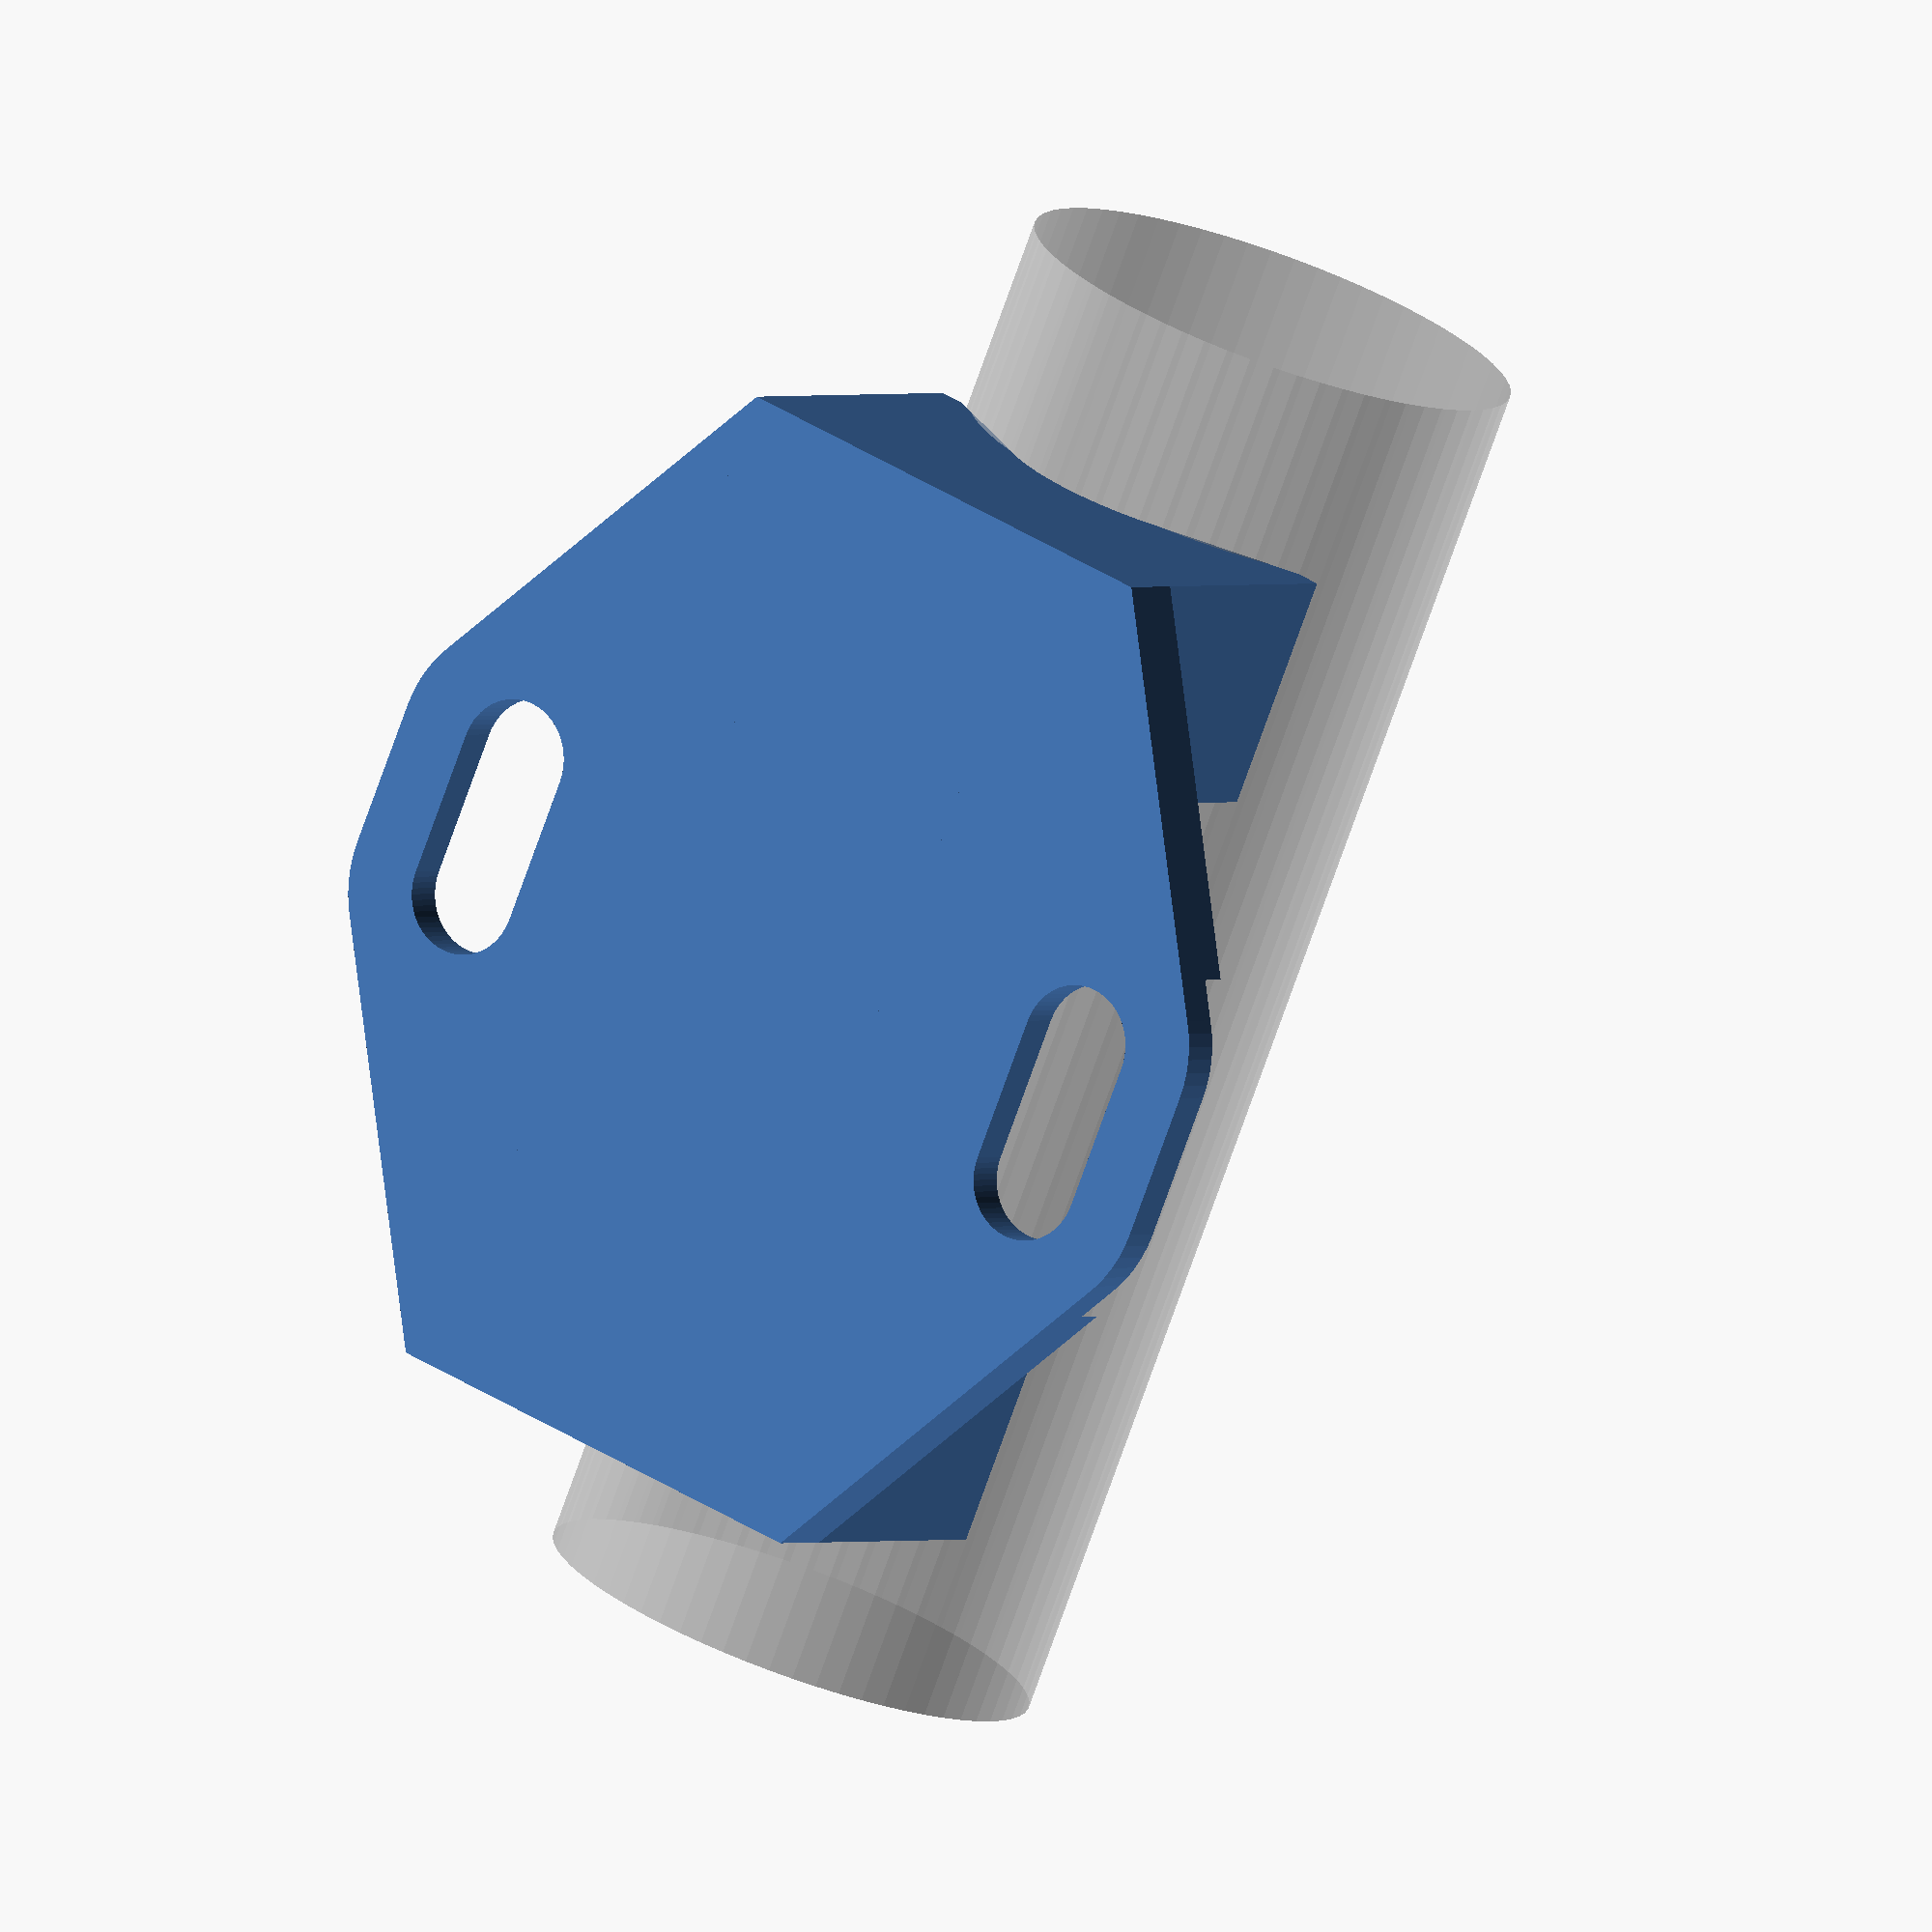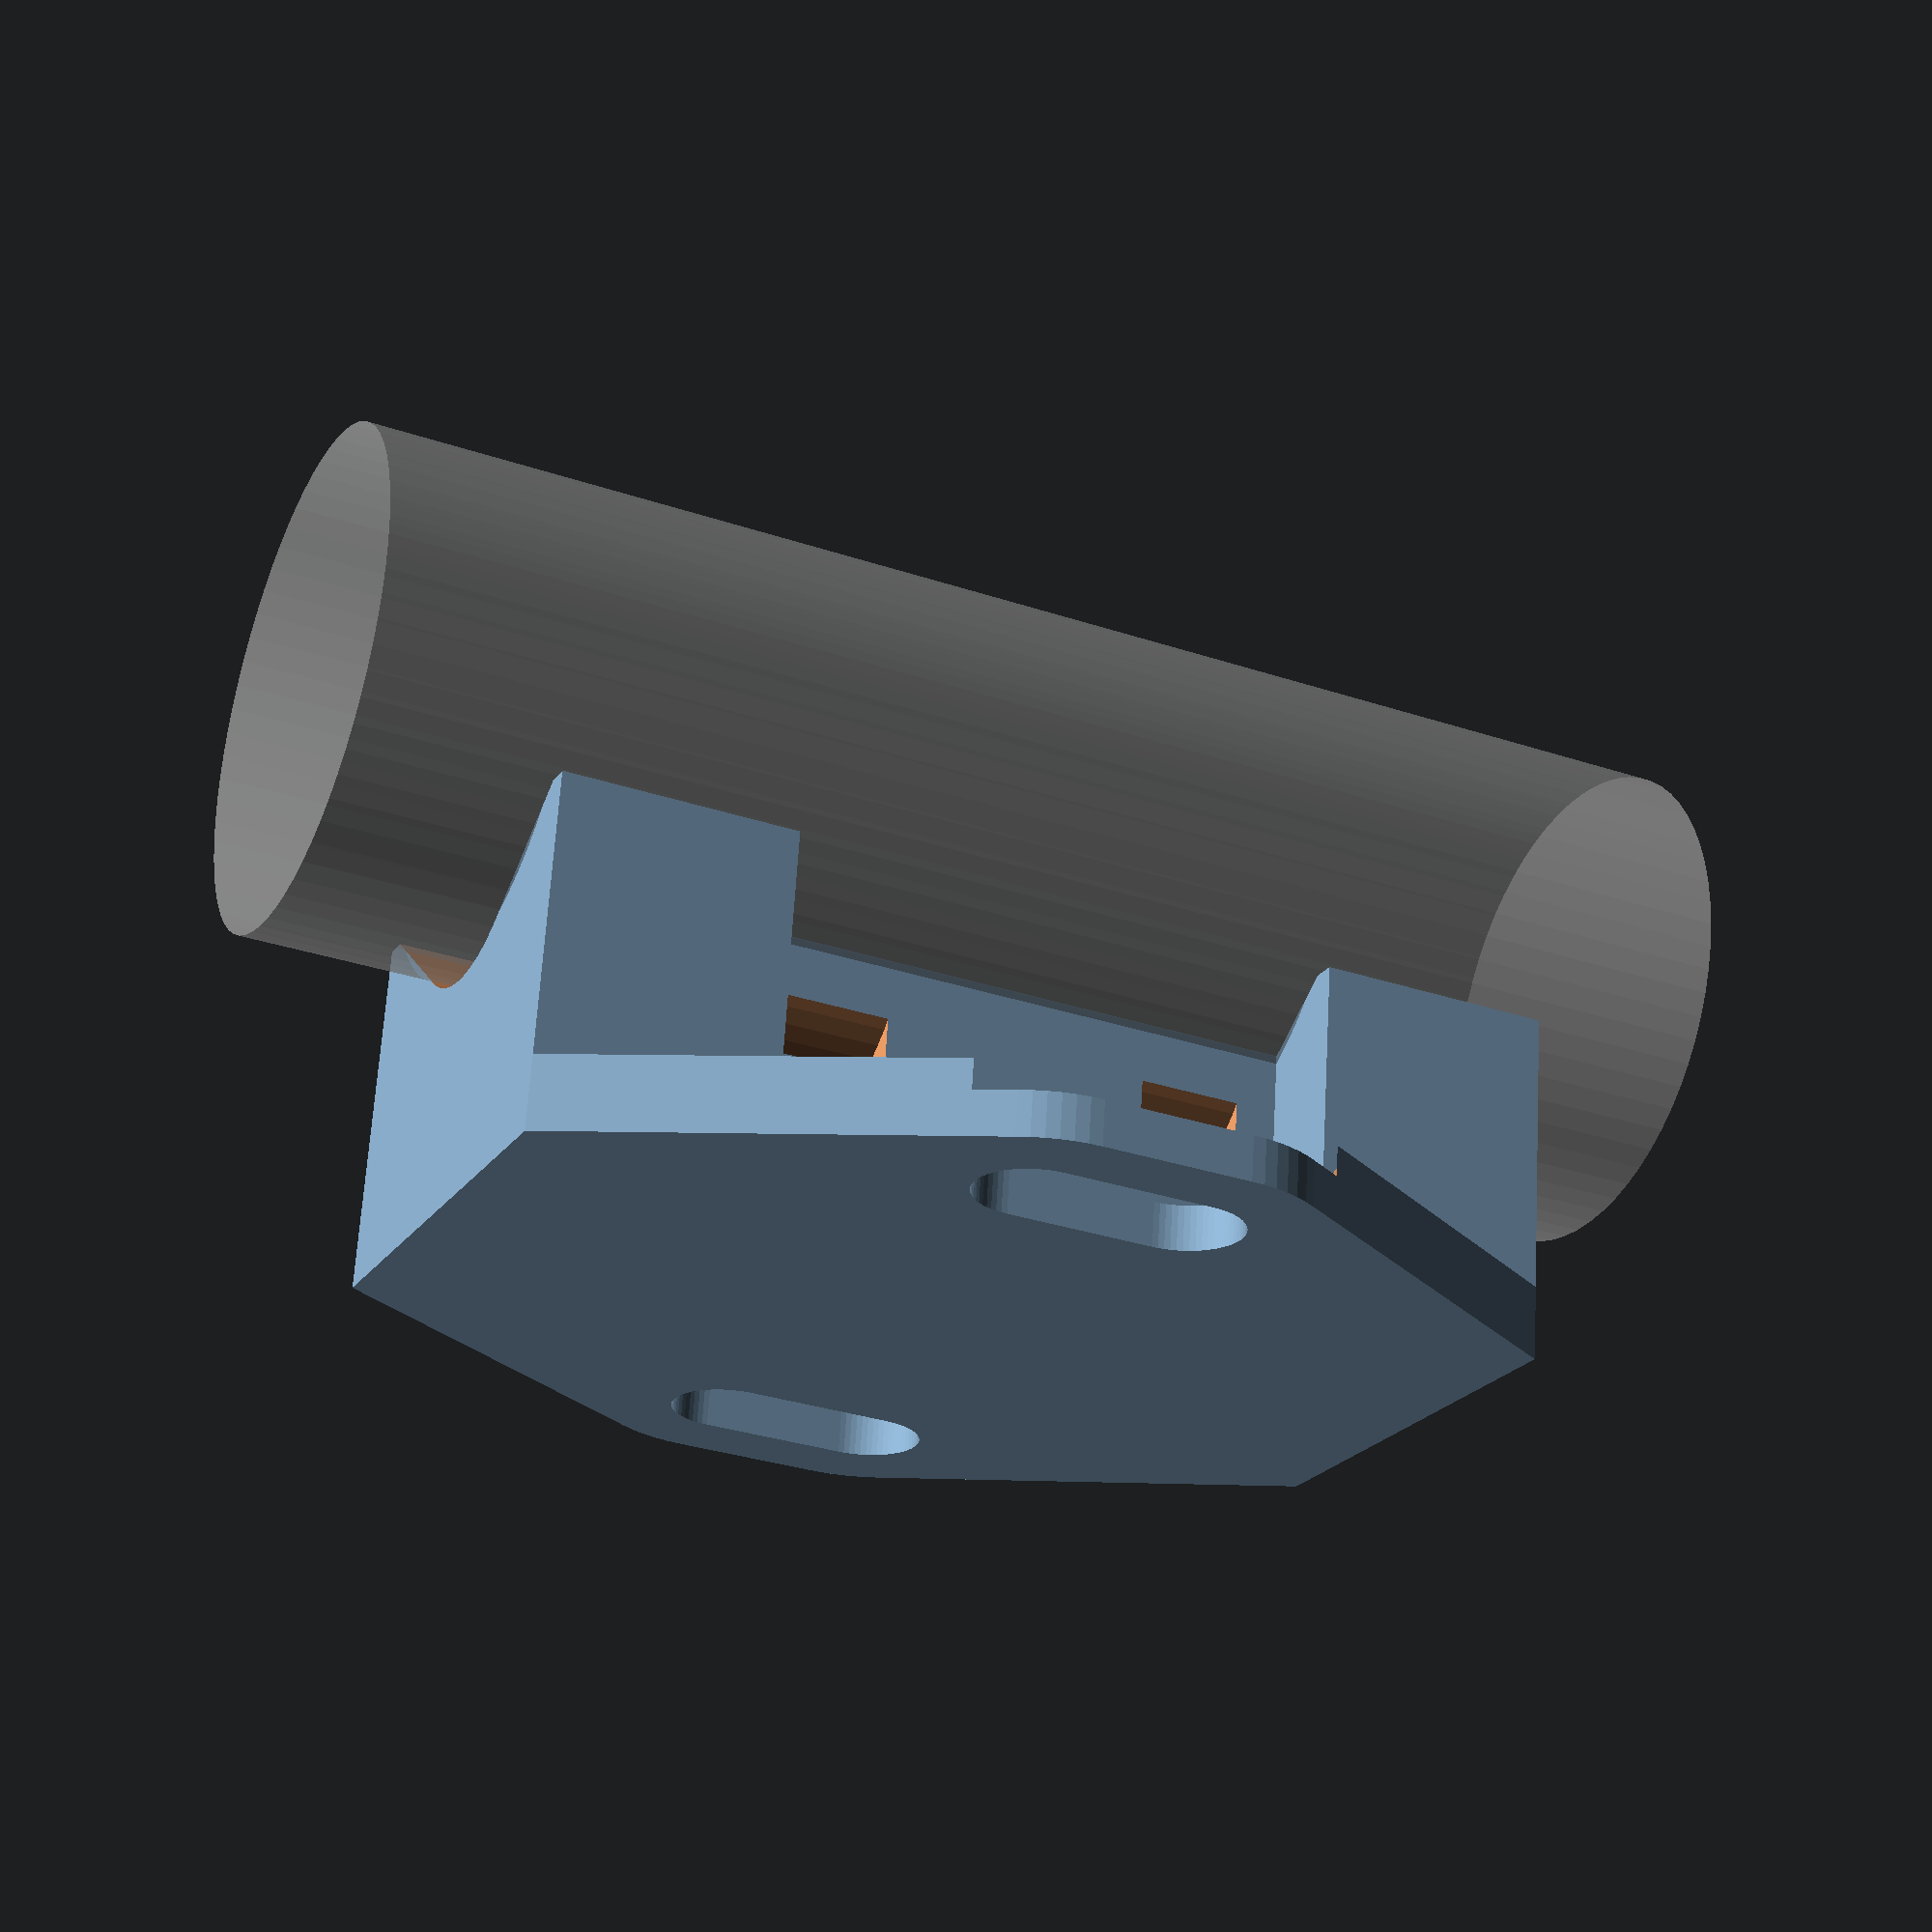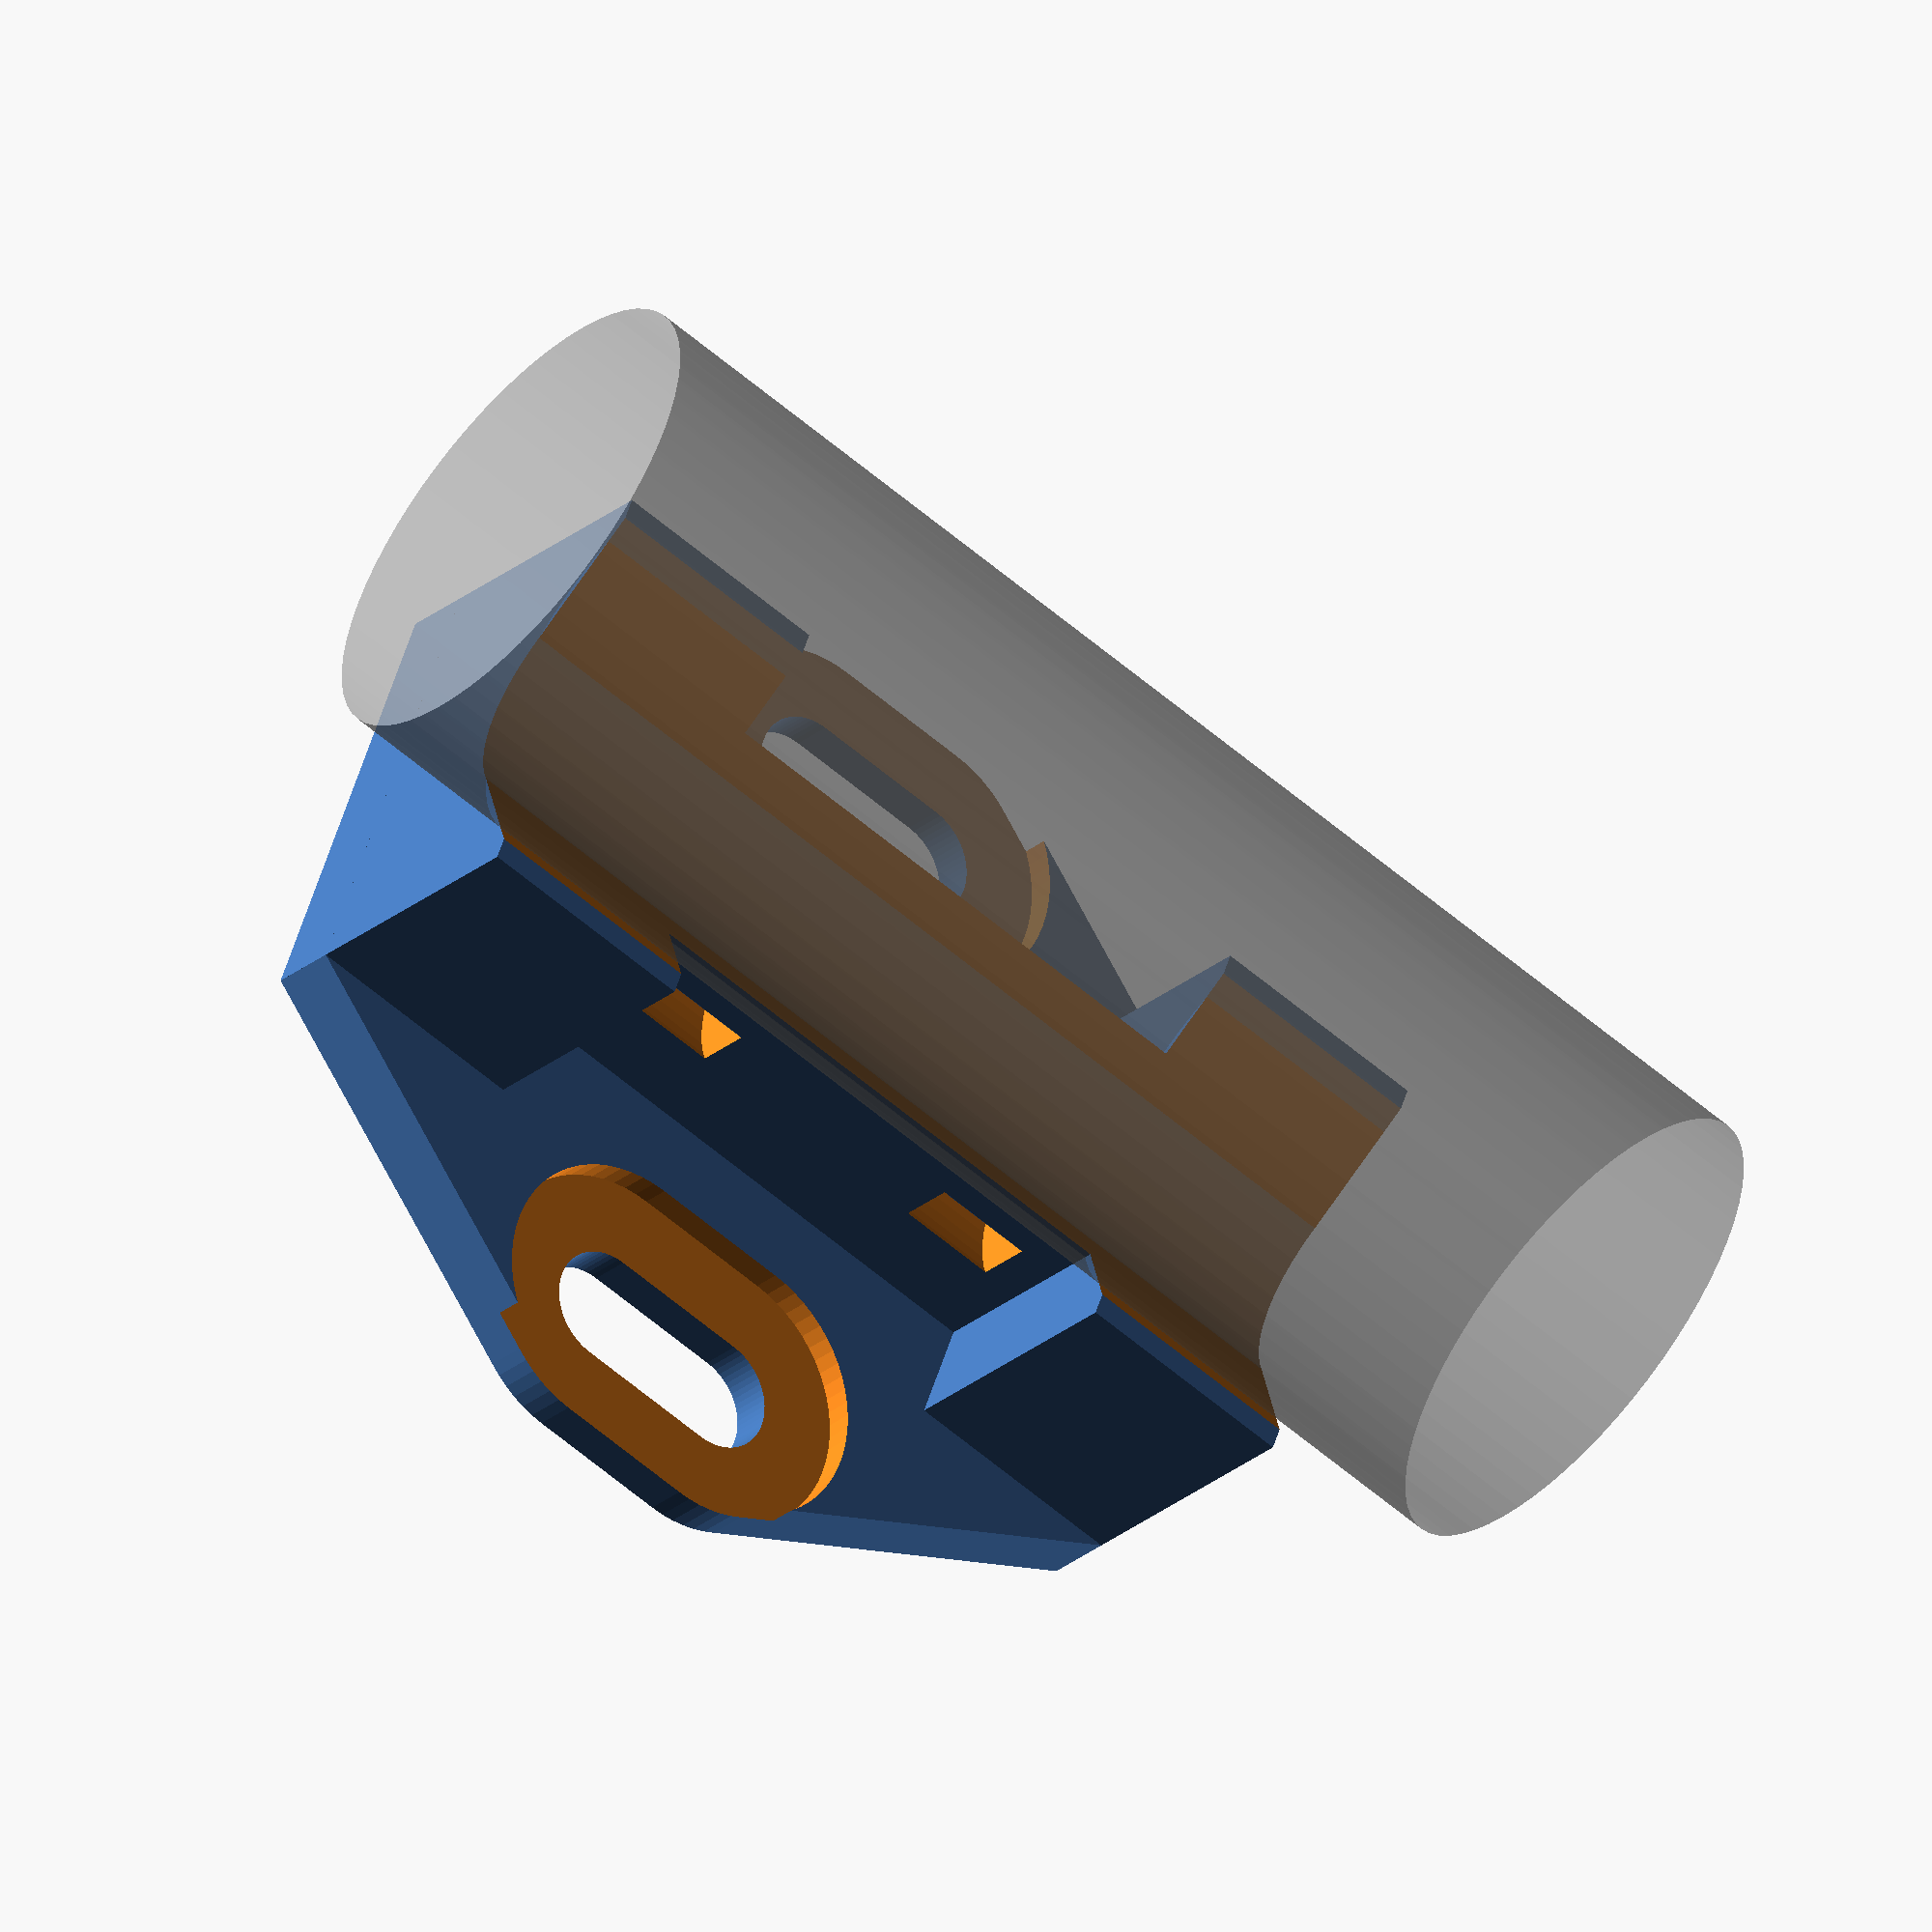
<openscad>
$fn = 64;
nozzle = 0.4;
BIAS   = 0.1;

SwitchCoilBracket();
if($preview) {
    %Coil();
}

module SwitchCoilBracket(
    w1 = 9,
    w2 = 16,
    l  = 35,
    l1 = 8,
    l2 = 20 + 4,
    h  = 12,
    h1 = 2.5,
    h2 = 1.5,
    d1 = 10,
    d2 =  4,
    d3 =  9.5,
    a  =  5,
    b  =  5,
    c  =  3.5,
    d  =  3.0,
    e  =  2.0,
    f  =  1.0
) {
    difference() {
        Base();
        Trench();
        ZipTieHoles();
    }
    Foot();

    module Base() {
        linear_extrude(h, convexity=2) {
            square([
                w1,
                l
            ], true);
            mirror_copy([0, 1]) {
                translate([
                    0,
                    (l - l1) / 2
                ]) square([
                    w2,
                    l1
                ], true);
            }
        }
    }

    module Trench() {
        translate([0, 0, h]) {
            rotate(90, [1, 0, 0]) {
                linear_extrude(
                    l + BIAS,
                    center    = true,
                    convexity = 2
                ) {
                    hull() {
                        translate([
                            0,
                            1
                        ])square([
                            w2 - 4 * nozzle,
                            2
                        ], true);
                        translate([0, f]) {
                            circle(d=d1);
                        }
                    }
                }
            }
        }
    }
    module Foot() {
        difference() {
            linear_extrude(h1, convexity=2) {
                difference() {
                    hull() {
                        square([
                            w2,
                            l
                        ], true);
                        mirror_copy([1, 0]) {
                            t() circle(d= d2 + a);
                        }
                    }
                    mirror_copy([1, 0]) {
                        hull() {
                            t() circle(d= d2);
                        }
                    }
                }
            }
            translate([0, 0, h2]) linear_extrude(h1) {
                mirror_copy([1, 0]) {
                    hull() {
                        t() circle(d= d3);
                    }
                }
            } 
        }
        
        module t() {
            mirror_copy([0, 1]) {
                translate([
                    l2 / 2,
                    b / 2 
                ]) {
                    children();
                }
            }
        }
    }

    module ZipTieHoles() {
        mirror_copy([0,1]) {
            translate([0, (l / 2 - l1) * 2/3, h]) {
                rotate(90, [1, 0, 0]) {
                    linear_extrude(
                        c,
                        center = true
                    ) {
                        difference() {
                            circle(d=d1 + e + d);
                            circle(d=d1 + e);
                        }
                    }
                }
            }
        }
    }
}


module Coil(h=17) {
    translate([0,0,h]) rotate(90, [1,0,0]) cylinder(d=17, h=48, center=true);
}

module mirror_copy(vec) {
    children();
    mirror(vec) children();
}

</openscad>
<views>
elev=179.3 azim=336.8 roll=328.7 proj=o view=wireframe
elev=114.2 azim=244.7 roll=356.6 proj=p view=solid
elev=205.8 azim=290.8 roll=217.3 proj=o view=wireframe
</views>
